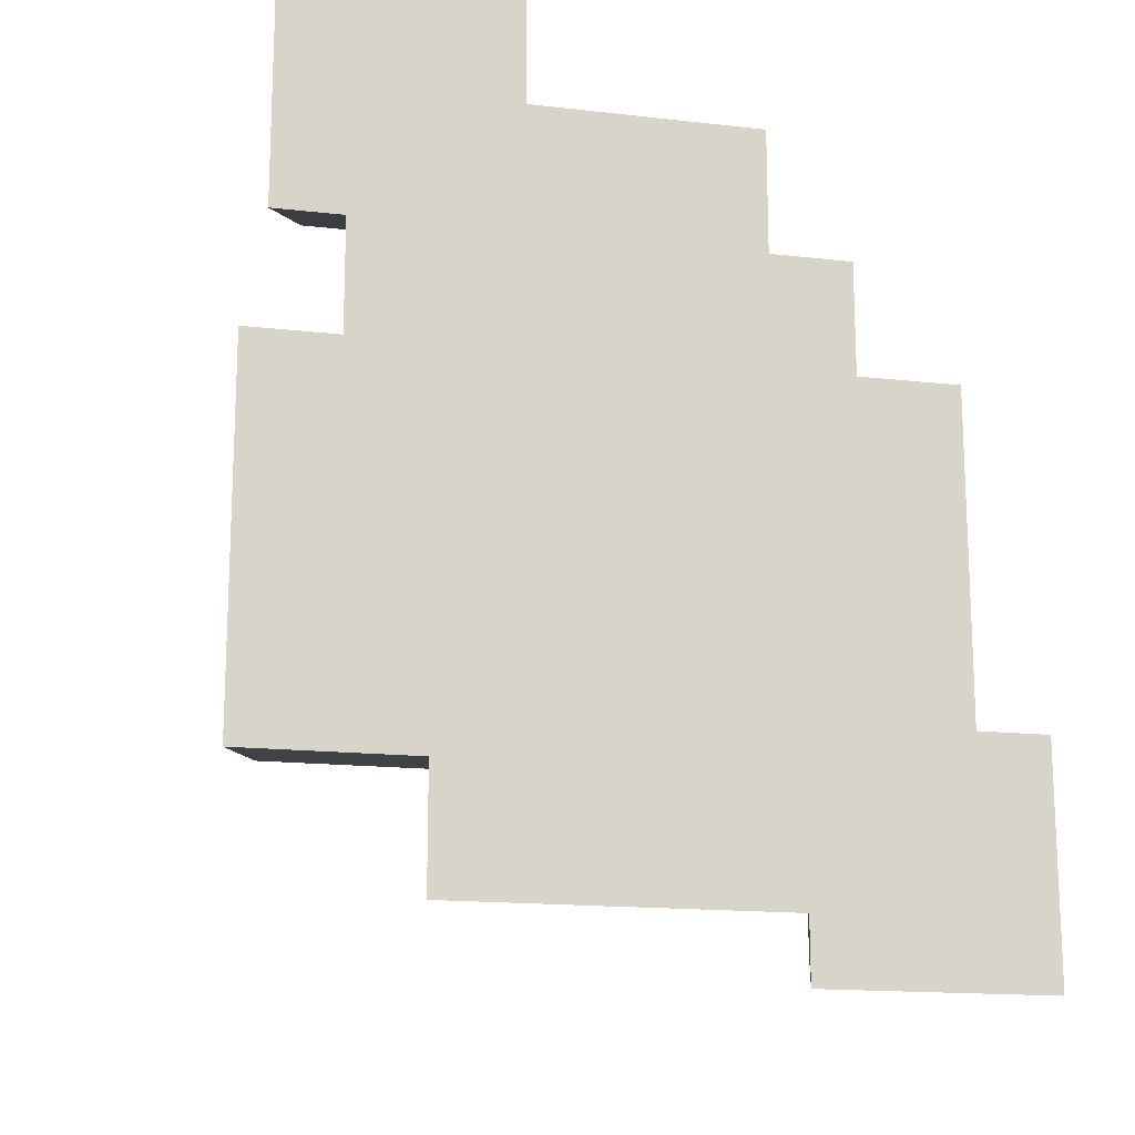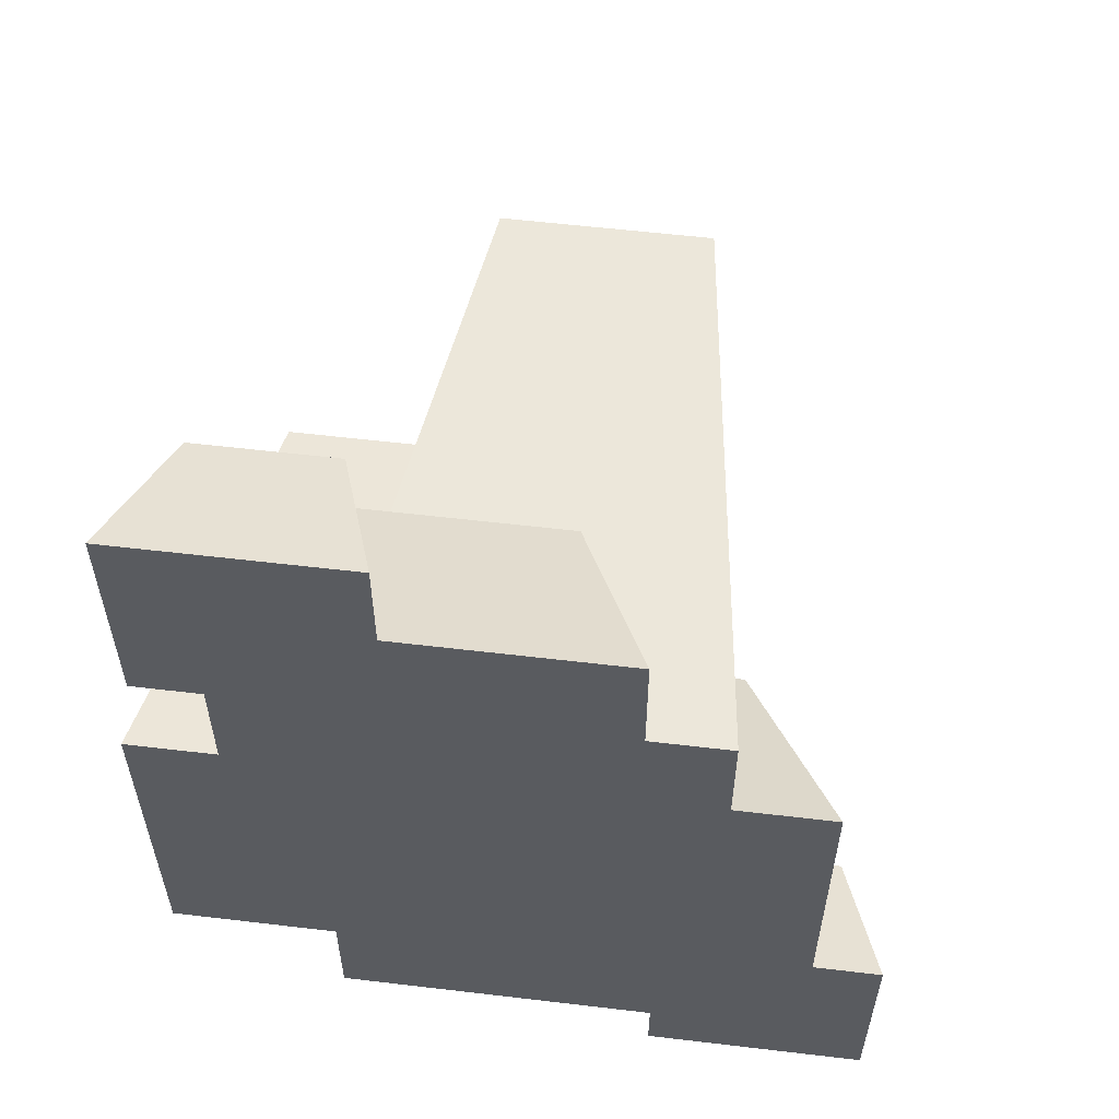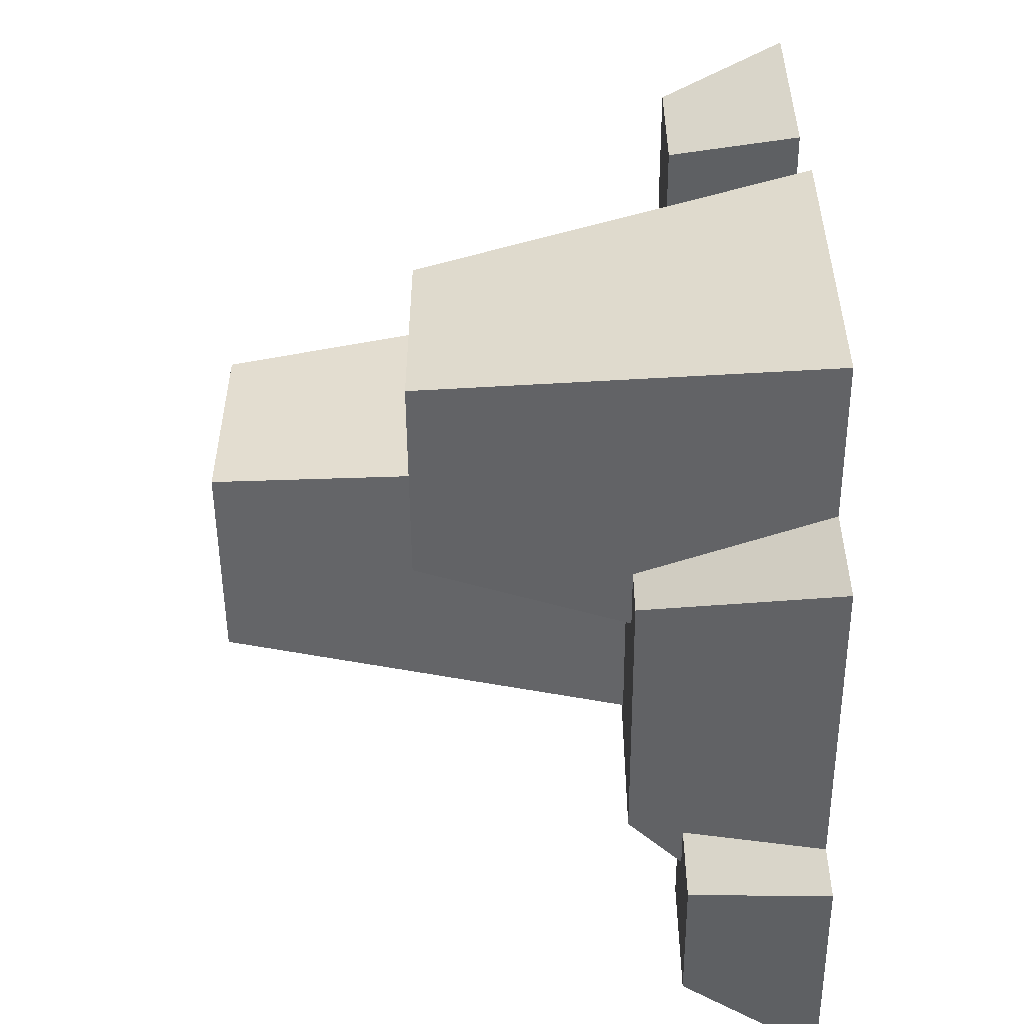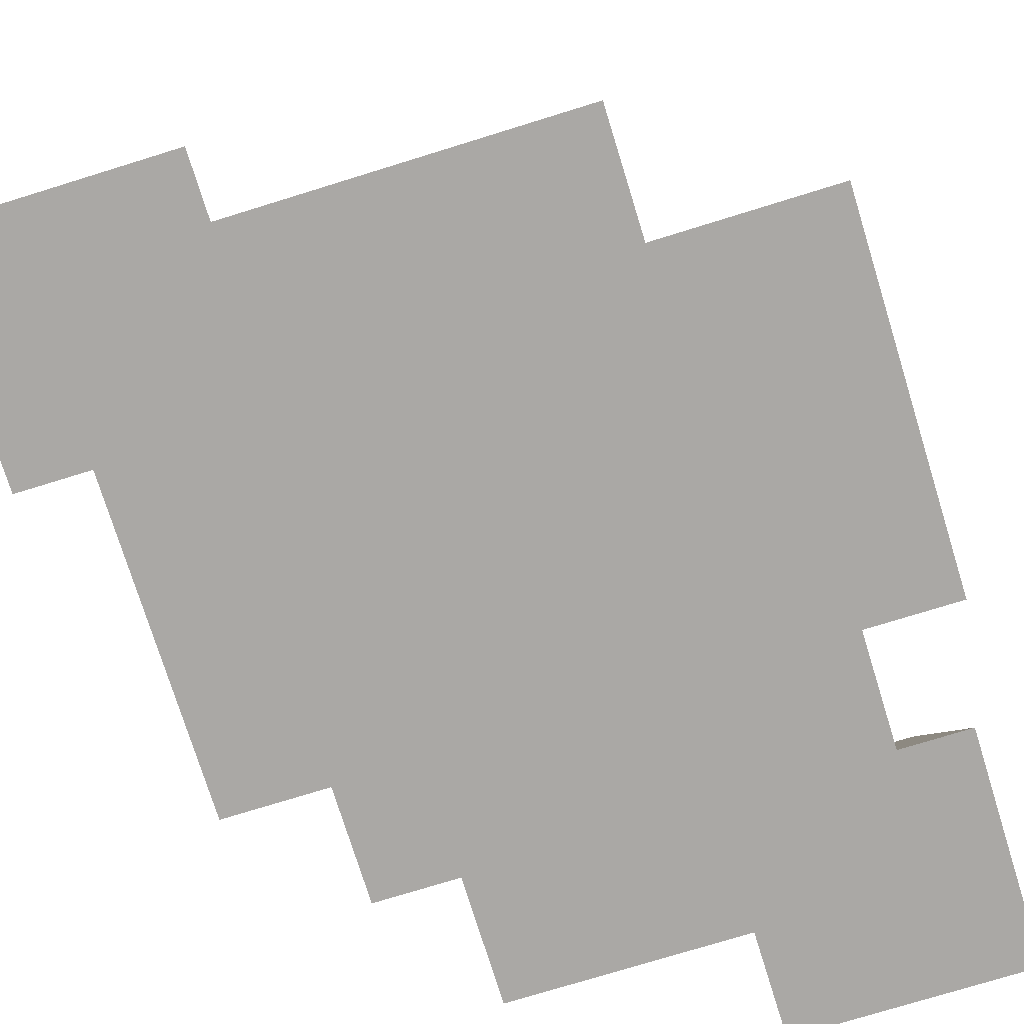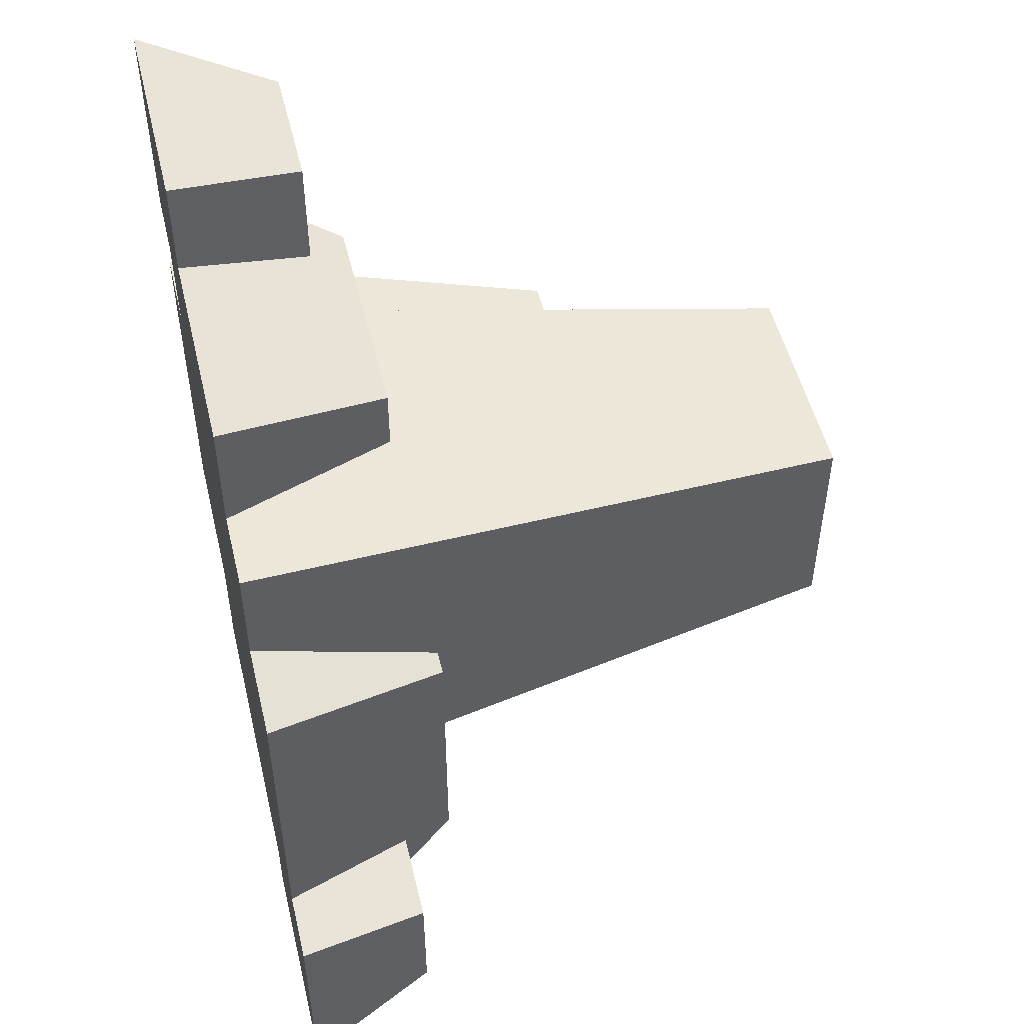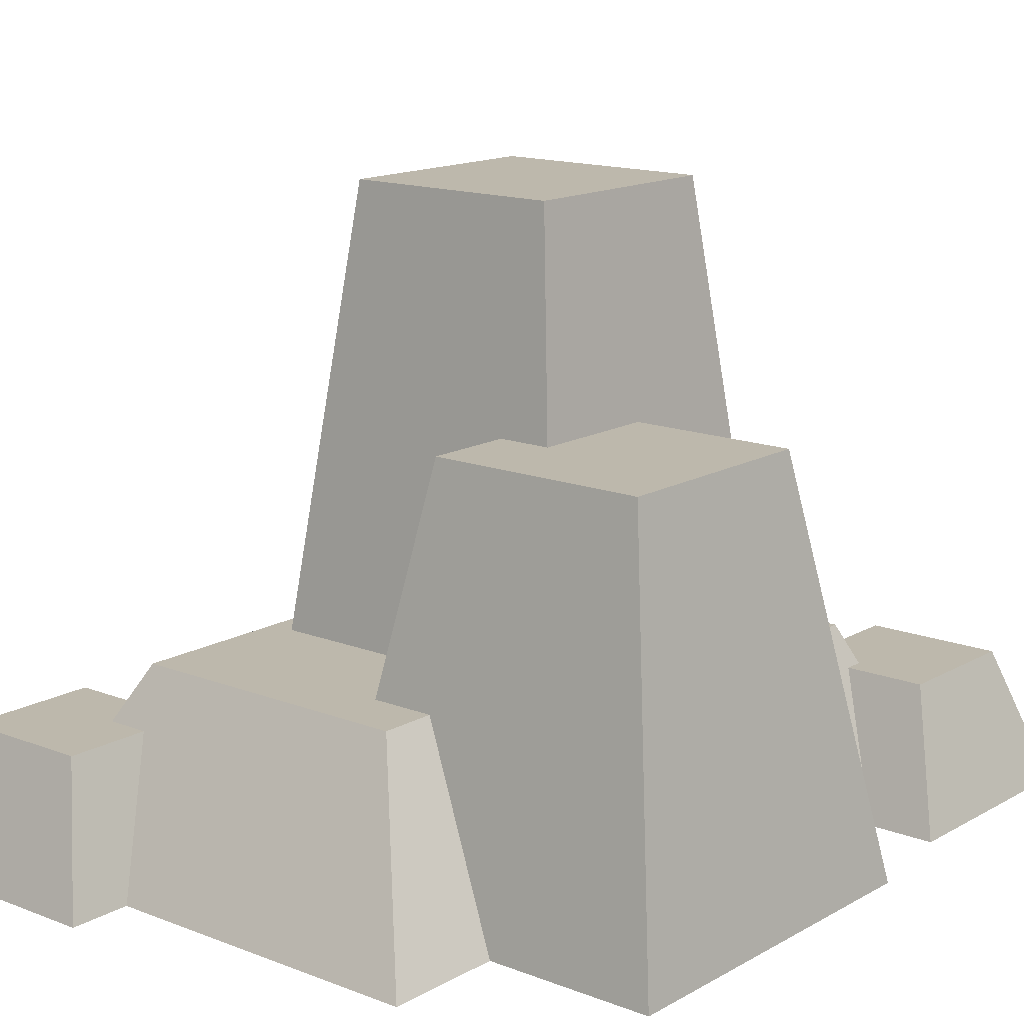
<metadata>
{"format":"obj","ext":"obj","renderer":"f3d","projection":"perspective","resolution":1024,"background":"white","views":[{"elev":-15.8,"azim":-13.5,"up":"+Z"},{"elev":57.4,"azim":7.0,"up":"+Z"},{"elev":-52.5,"azim":-89.6,"up":"+Z"},{"elev":-75.1,"azim":-162.8,"up":"+Y"},{"elev":51.3,"azim":76.5,"up":"+Z"},{"elev":14.8,"azim":-140.2,"up":"+Y"}]}
</metadata>
<code>
g default
v -1.118 0 0.2632
v -0.4863 0 0.2632
v -0.992 0.3793 0.3897
v -0.6127 0.3793 0.3897
v -1.118 0 0.4387
v -0.992 0.3793 0.6307
v -1.804 0 2.719
v -2.436 0 2.719
v -1.931 0.3793 2.593
v -2.31 0.3793 2.593
v -1.911 0.4915 1.692
v -2.034 0.4915 1.692
v -1.835 1.141 1.577
v -2.294 1.141 1.577
v -2.497 0 1.78
v -2.248 0 1.78
v -0.4863 0 0.8954
v -0.6127 0.3793 0.7689
v -1.394 0.4915 2.034
v -1.18 0 2.091
v -1.394 0.4915 2.217
v -1.18 0 2.431
v -1.835 1.141 1.213
v -1.688 1.141 1.213
v -1.767 1.729 1.282
v -1.16 1.729 1.282
v -1.02 0.5313 1.142
v -1.58 0.5313 1.142
v -2.026 0 0.4387
v -1.757 0.5313 0.7077
v -2.026 0 0.7682
v -1.757 0.5313 0.8624
v -1.931 0.3793 2.266
v -1.804 0 2.431
v -0.9576 0 2.091
v -1.16 1.729 1.889
v -1.911 0.4915 2.034
v -1.767 1.729 1.889
v -2.436 0 2.087
v -2.31 0.3793 2.213
v -0.8725 0.3793 0.6307
v -0.8725 0.3793 0.7689
v -1.688 1.141 0.9705
v -2.294 1.141 0.9705
v -0.9495 0.5313 1.515
v -0.9495 0.5313 0.7077
v -1.02 0.5313 1.515
v -1.58 0.5313 0.8624
v -2.248 0 2.087
v -2.083 0.3793 2.213
v -0.6805 0 0.8954
v -2.497 0 0.7682
v -0.6805 0 1.784
v -0.9576 0 1.784
v -2.083 0.3793 2.266
v -2.034 0.4915 2.217
g rocksTall group1
f 1 3 2
f 4 2 3
f 1 5 3
f 6 3 5
f 7 9 8
f 10 8 9
f 11 13 12
f 13 14 12
f 14 15 12
f 16 12 15
f 2 4 17
f 18 17 4
f 19 21 20
f 22 20 21
f 23 25 24
f 25 26 24
f 26 27 24
f 28 24 27
f 29 31 30
f 32 30 31
f 33 9 34
f 7 34 9
f 35 36 20
f 19 20 36
f 37 19 36
f 38 37 36
f 39 8 40
f 10 40 8
f 4 3 18
f 41 18 3
f 6 41 3
f 41 42 18
f 43 44 24
f 23 24 44
f 44 14 23
f 13 23 14
f 45 46 27
f 30 27 46
f 47 45 27
f 48 27 30
f 28 27 48
f 32 48 30
f 39 40 49
f 50 49 40
f 17 18 51
f 42 51 18
f 26 25 36
f 38 36 25
f 52 15 44
f 14 44 15
f 53 45 54
f 47 54 45
f 48 43 28
f 24 28 43
f 22 21 34
f 33 34 21
f 55 33 21
f 56 55 21
f 52 44 31
f 32 31 44
f 48 32 44
f 43 48 44
f 29 30 5
f 6 5 30
f 41 6 30
f 46 41 30
f 12 16 56
f 49 56 16
f 50 56 49
f 55 56 50
f 41 46 42
f 45 42 46
f 51 42 45
f 53 51 45
f 27 26 47
f 36 47 26
f 54 47 36
f 35 54 36
f 23 13 25
f 38 25 13
f 11 38 13
f 37 38 11
f 11 12 37
f 12 56 37
f 37 56 19
f 21 19 56
f 50 40 55
f 40 10 55
f 55 10 33
f 9 33 10
f 31 52 16
f 15 16 52
f 2 1 17
f 51 17 1
f 54 53 1
f 53 51 1
f 35 54 1
f 5 35 1
f 20 35 5
f 29 20 5
f 22 20 29
f 7 34 29
f 34 22 29
f 31 7 29
f 49 7 31
f 8 7 49
f 16 49 31
f 39 8 49

</code>
